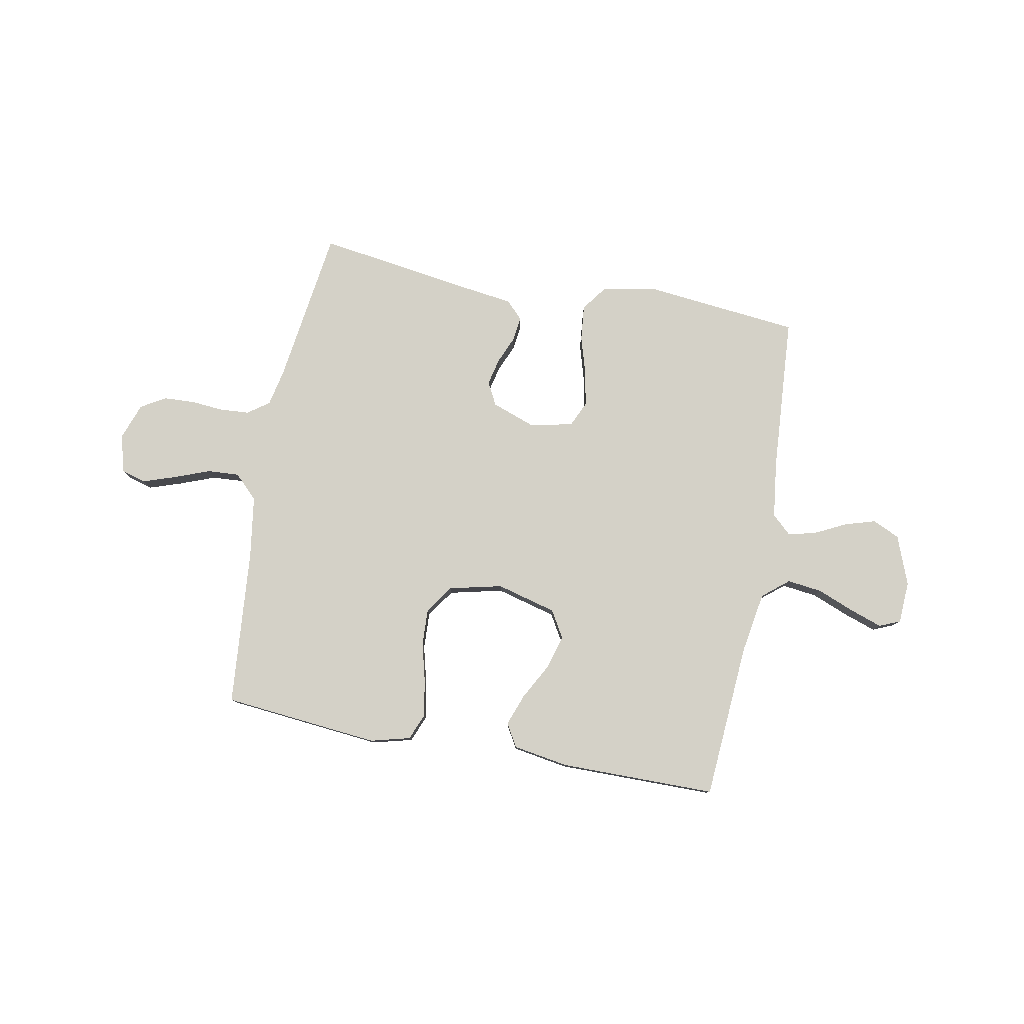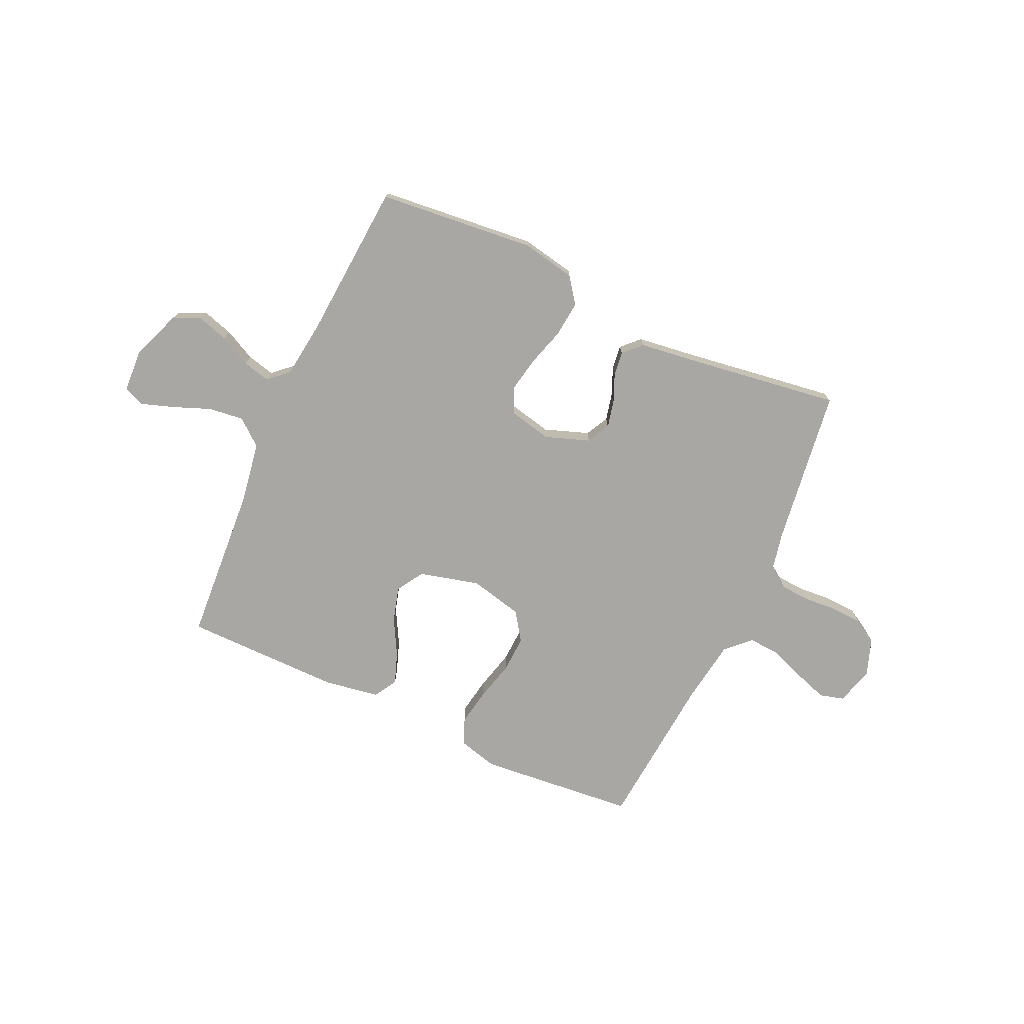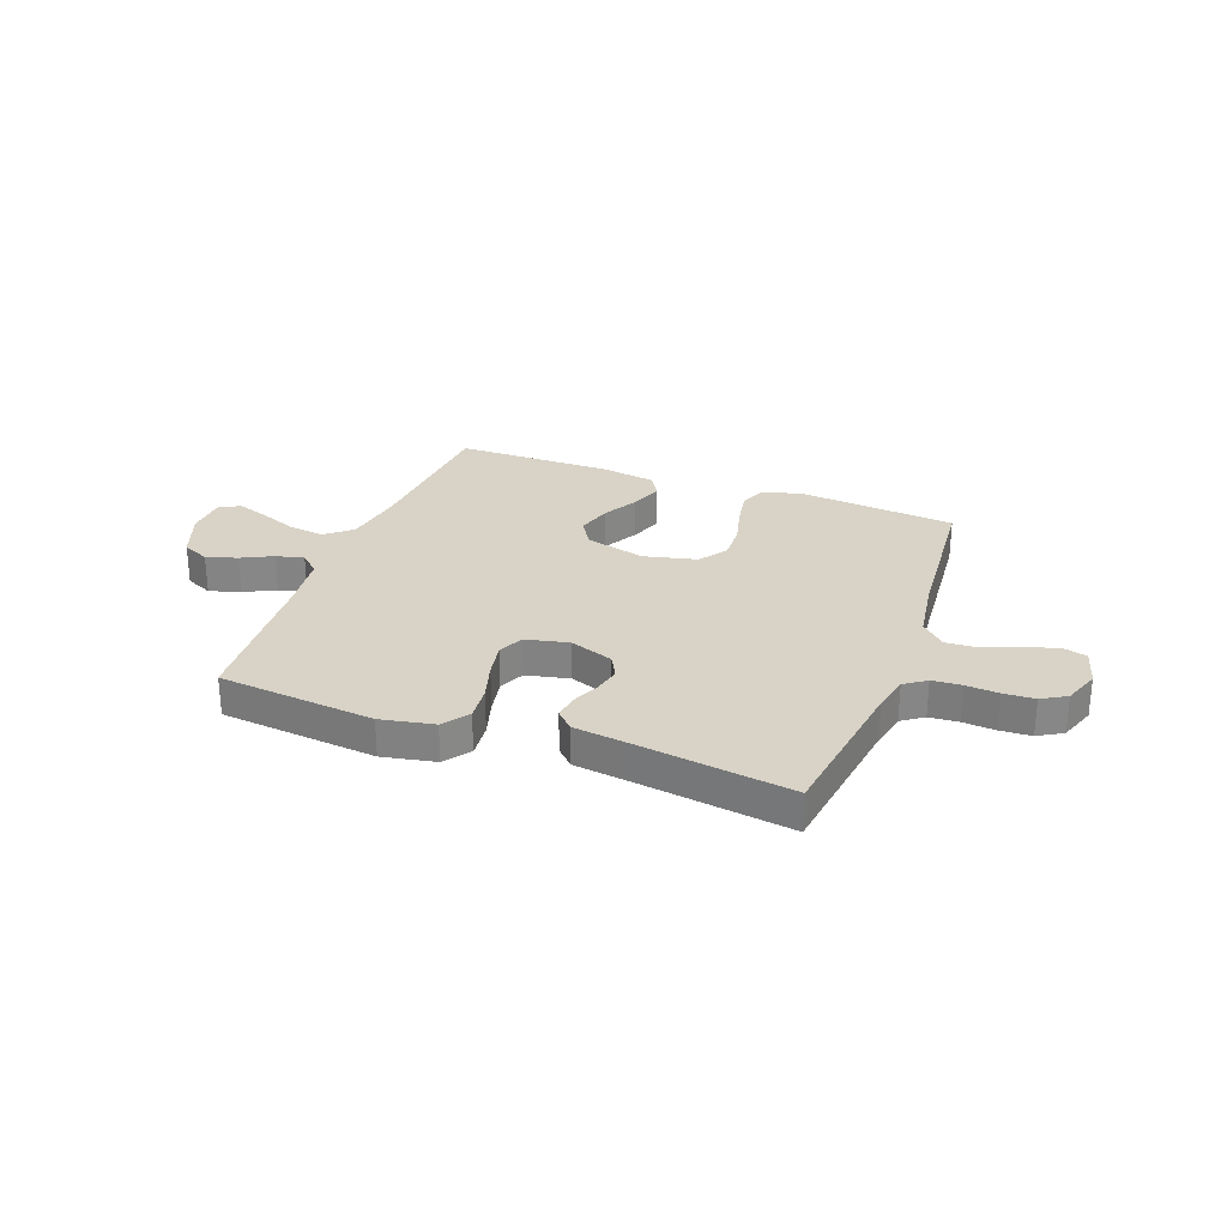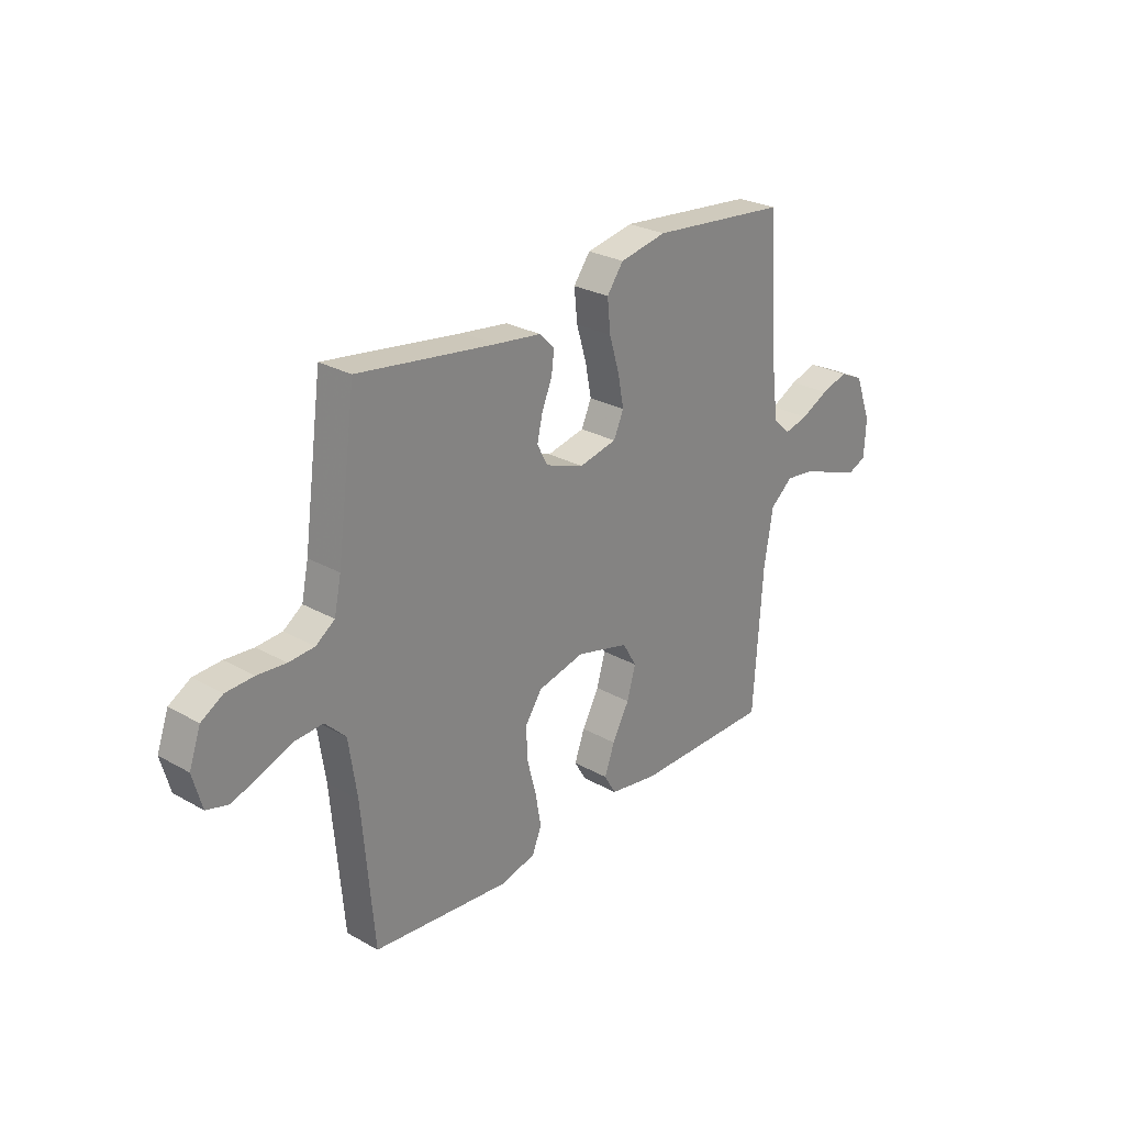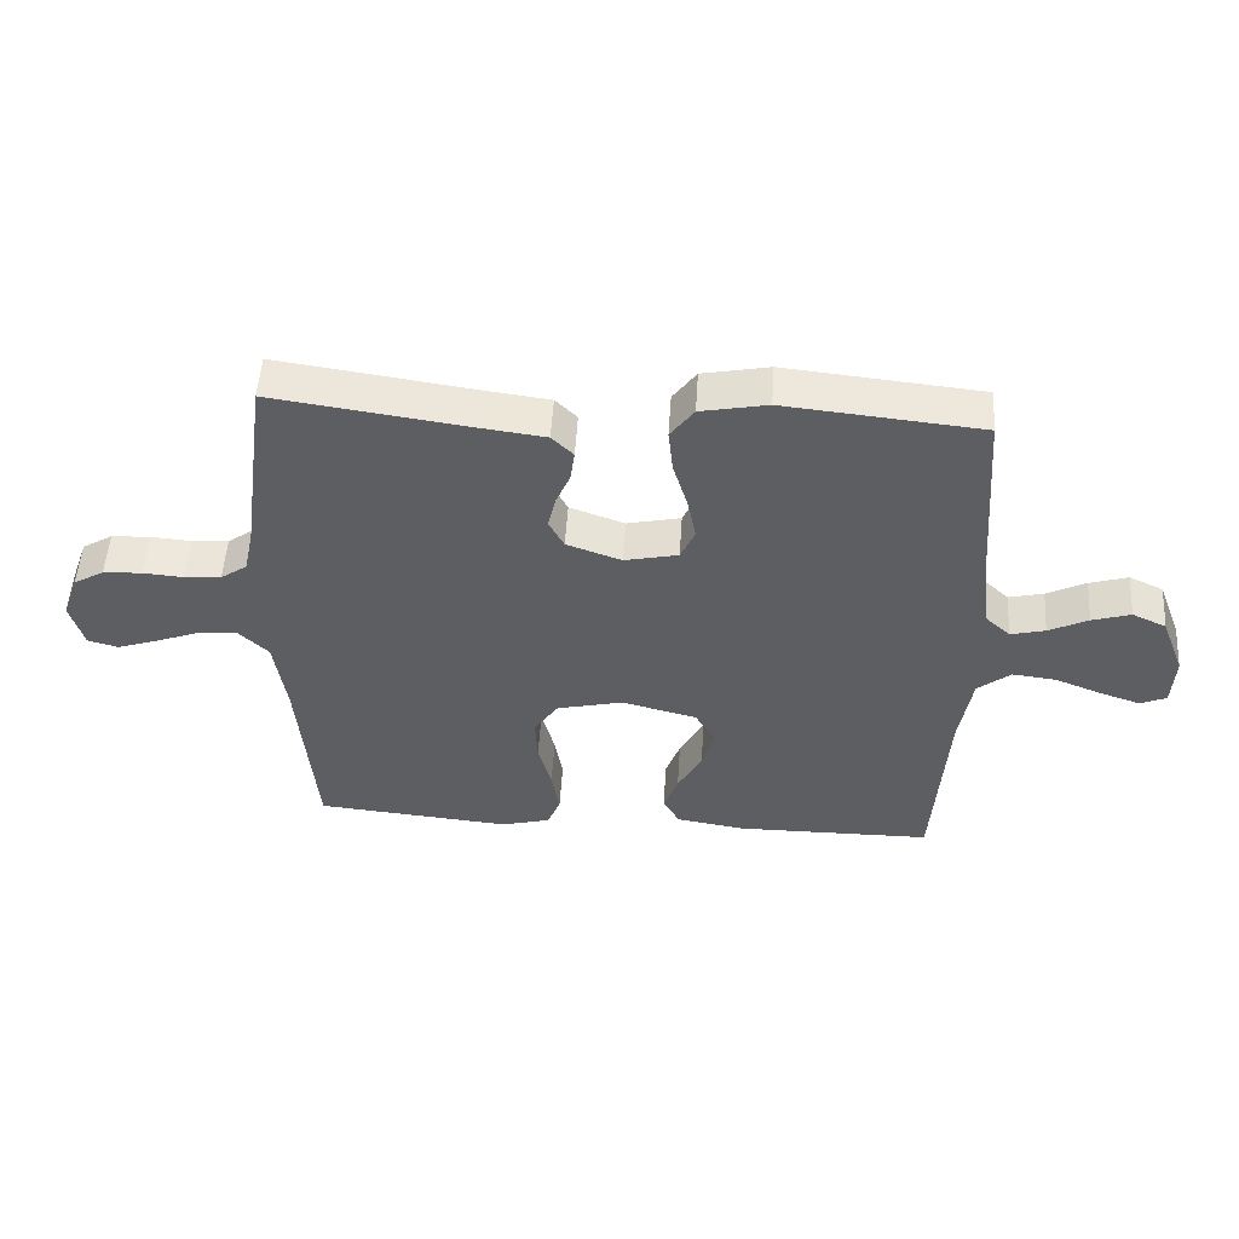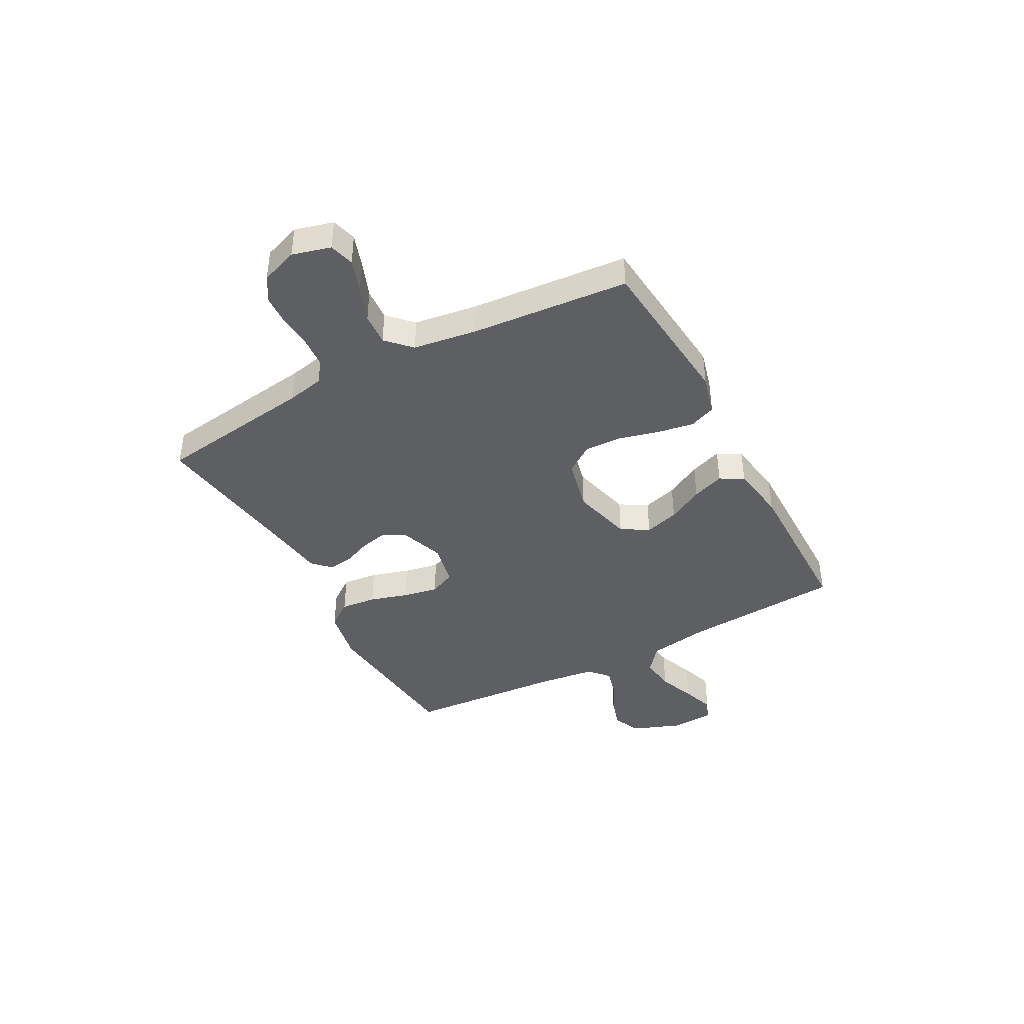
<metadata>
{"format":"obj","ext":"obj","renderer":"f3d","projection":"perspective","resolution":1024,"background":"white","views":[{"elev":79.8,"azim":-169.2,"up":"+Y"},{"elev":-74.6,"azim":-24.6,"up":"+Y"},{"elev":28.0,"azim":20.5,"up":"+Y"},{"elev":26.9,"azim":131.2,"up":"+Z"},{"elev":52.1,"azim":-176.4,"up":"+Z"},{"elev":-41.4,"azim":118.3,"up":"+Y"}]}
</metadata>
<code>
v 0.5 0.07 -0.5
v 0.2 0.07 -0.528
v 0.124 0.07 -0.508
v 0.104 0.07 -0.458
v 0.116 0.07 -0.389
v 0.136 0.07 -0.312
v 0.139 0.07 -0.242
v 0.102 0.07 -0.188
v 0 0.07 -0.164
v -0.115 0.07 -0.194
v -0.146 0.07 -0.246
v -0.127 0.07 -0.312
v -0.09 0.07 -0.38
v -0.068 0.07 -0.441
v -0.094 0.07 -0.485
v -0.2 0.07 -0.502
v -0.5 0.07 -0.5
v -0.52 0.07 -0.2
v -0.539 0.07 -0.082
v -0.589 0.07 -0.041
v -0.656 0.07 -0.049
v -0.727 0.07 -0.077
v -0.789 0.07 -0.098
v -0.829 0.07 -0.081
v -0.833 0.07 0
v -0.797 0.07 0.094
v -0.745 0.07 0.118
v -0.686 0.07 0.1
v -0.626 0.07 0.07
v -0.573 0.07 0.057
v -0.536 0.07 0.091
v -0.522 0.07 0.2
v -0.5 0.07 0.5
v -0.2 0.07 0.53
v -0.098 0.07 0.51
v -0.062 0.07 0.461
v -0.069 0.07 0.393
v -0.091 0.07 0.32
v -0.104 0.07 0.253
v -0.082 0.07 0.204
v 0 0.07 0.186
v 0.084 0.07 0.216
v 0.107 0.07 0.26
v 0.095 0.07 0.312
v 0.073 0.07 0.364
v 0.067 0.07 0.411
v 0.1 0.07 0.444
v 0.2 0.07 0.457
v 0.5 0.07 0.5
v 0.541 0.07 0.2
v 0.556 0.07 0.129
v 0.597 0.07 0.1
v 0.653 0.07 0.096
v 0.715 0.07 0.101
v 0.775 0.07 0.098
v 0.822 0.07 0.07
v 0.847 0.07 0
v 0.827 0.07 -0.073
v 0.78 0.07 -0.086
v 0.718 0.07 -0.065
v 0.65 0.07 -0.039
v 0.589 0.07 -0.035
v 0.544 0.07 -0.079
v 0.526 0.07 -0.2
v 0.5 0 -0.5
v 0.2 0 -0.528
v 0.124 0 -0.508
v 0.104 0 -0.458
v 0.116 0 -0.389
v 0.136 0 -0.312
v 0.139 0 -0.242
v 0.102 0 -0.188
v 0 0 -0.164
v -0.115 0 -0.194
v -0.146 0 -0.246
v -0.127 0 -0.312
v -0.09 0 -0.38
v -0.068 0 -0.441
v -0.094 0 -0.485
v -0.2 0 -0.502
v -0.5 0 -0.5
v -0.52 0 -0.2
v -0.539 0 -0.082
v -0.589 0 -0.041
v -0.656 0 -0.049
v -0.727 0 -0.077
v -0.789 0 -0.098
v -0.829 0 -0.081
v -0.833 0 0
v -0.797 0 0.094
v -0.745 0 0.118
v -0.686 0 0.1
v -0.626 0 0.07
v -0.573 0 0.057
v -0.536 0 0.091
v -0.522 0 0.2
v -0.5 0 0.5
v -0.2 0 0.53
v -0.098 0 0.51
v -0.062 0 0.461
v -0.069 0 0.393
v -0.091 0 0.32
v -0.104 0 0.253
v -0.082 0 0.204
v 0 0 0.186
v 0.084 0 0.216
v 0.107 0 0.26
v 0.095 0 0.312
v 0.073 0 0.364
v 0.067 0 0.411
v 0.1 0 0.444
v 0.2 0 0.457
v 0.5 0 0.5
v 0.541 0 0.2
v 0.556 0 0.129
v 0.597 0 0.1
v 0.653 0 0.096
v 0.715 0 0.101
v 0.775 0 0.098
v 0.822 0 0.07
v 0.847 0 0
v 0.827 0 -0.073
v 0.78 0 -0.086
v 0.718 0 -0.065
v 0.65 0 -0.039
v 0.589 0 -0.035
v 0.544 0 -0.079
v 0.526 0 -0.2
f 59 60 61
f 58 59 61
f 57 58 61
f 56 57 61
f 55 56 61
f 54 55 61
f 53 54 61
f 52 53 61 62
f 51 52 62 63
f 48 49 50
f 51 63 64
f 50 51 64
f 48 50 64
f 47 48 64
f 46 47 64
f 45 46 64
f 44 45 64
f 36 37 38
f 35 36 38
f 34 35 38
f 33 34 38
f 32 33 38
f 31 32 38 39
f 30 31 39 40
f 27 28 29
f 26 27 29
f 25 26 29
f 24 25 29
f 23 24 29
f 22 23 29
f 21 22 29
f 20 21 29 30
f 30 40 41
f 20 30 41
f 19 20 41
f 16 17 18
f 15 16 18
f 14 15 18
f 13 14 18
f 12 13 18
f 11 12 18 19
f 4 5 6
f 3 4 6
f 2 3 6
f 1 2 6
f 64 1 6
f 64 6 7
f 43 44 64
f 64 7 8
f 43 64 8
f 42 43 8
f 19 41 42
f 11 19 42
f 10 11 42
f 9 10 42
f 8 9 42
f 125 124 123
f 125 123 122
f 125 122 121
f 125 121 120
f 125 120 119
f 125 119 118
f 125 118 117
f 126 125 117 116
f 127 126 116 115
f 114 113 112
f 128 127 115
f 128 115 114
f 128 114 112
f 128 112 111
f 128 111 110
f 128 110 109
f 128 109 108
f 102 101 100
f 102 100 99
f 102 99 98
f 102 98 97
f 102 97 96
f 103 102 96 95
f 104 103 95 94
f 93 92 91
f 93 91 90
f 93 90 89
f 93 89 88
f 93 88 87
f 93 87 86
f 93 86 85
f 94 93 85 84
f 105 104 94
f 105 94 84
f 105 84 83
f 82 81 80
f 82 80 79
f 82 79 78
f 82 78 77
f 82 77 76
f 83 82 76 75
f 70 69 68
f 70 68 67
f 70 67 66
f 70 66 65
f 70 65 128
f 71 70 128
f 128 108 107
f 72 71 128
f 72 128 107
f 72 107 106
f 106 105 83
f 106 83 75
f 106 75 74
f 106 74 73
f 106 73 72
f 1 65 66 2
f 2 66 67 3
f 3 67 68 4
f 4 68 69 5
f 5 69 70 6
f 6 70 71 7
f 7 71 72 8
f 8 72 73 9
f 9 73 74 10
f 10 74 75 11
f 11 75 76 12
f 12 76 77 13
f 13 77 78 14
f 14 78 79 15
f 15 79 80 16
f 16 80 81 17
f 17 81 82 18
f 18 82 83 19
f 19 83 84 20
f 20 84 85 21
f 21 85 86 22
f 22 86 87 23
f 23 87 88 24
f 24 88 89 25
f 25 89 90 26
f 26 90 91 27
f 27 91 92 28
f 28 92 93 29
f 29 93 94 30
f 30 94 95 31
f 31 95 96 32
f 32 96 97 33
f 33 97 98 34
f 34 98 99 35
f 35 99 100 36
f 36 100 101 37
f 37 101 102 38
f 38 102 103 39
f 39 103 104 40
f 40 104 105 41
f 41 105 106 42
f 42 106 107 43
f 43 107 108 44
f 44 108 109 45
f 45 109 110 46
f 46 110 111 47
f 47 111 112 48
f 48 112 113 49
f 49 113 114 50
f 50 114 115 51
f 51 115 116 52
f 52 116 117 53
f 53 117 118 54
f 54 118 119 55
f 55 119 120 56
f 56 120 121 57
f 57 121 122 58
f 58 122 123 59
f 59 123 124 60
f 60 124 125 61
f 61 125 126 62
f 62 126 127 63
f 63 127 128 64
f 64 128 65 1

</code>
